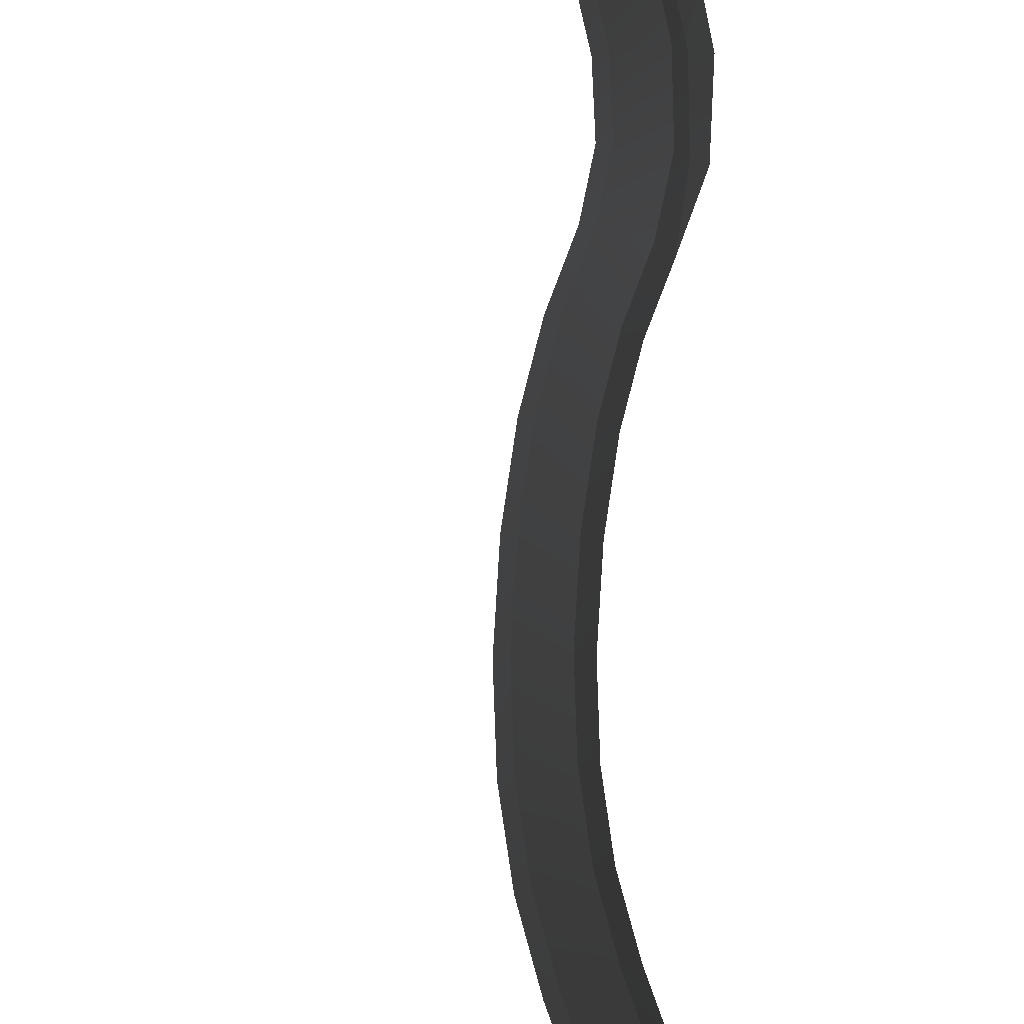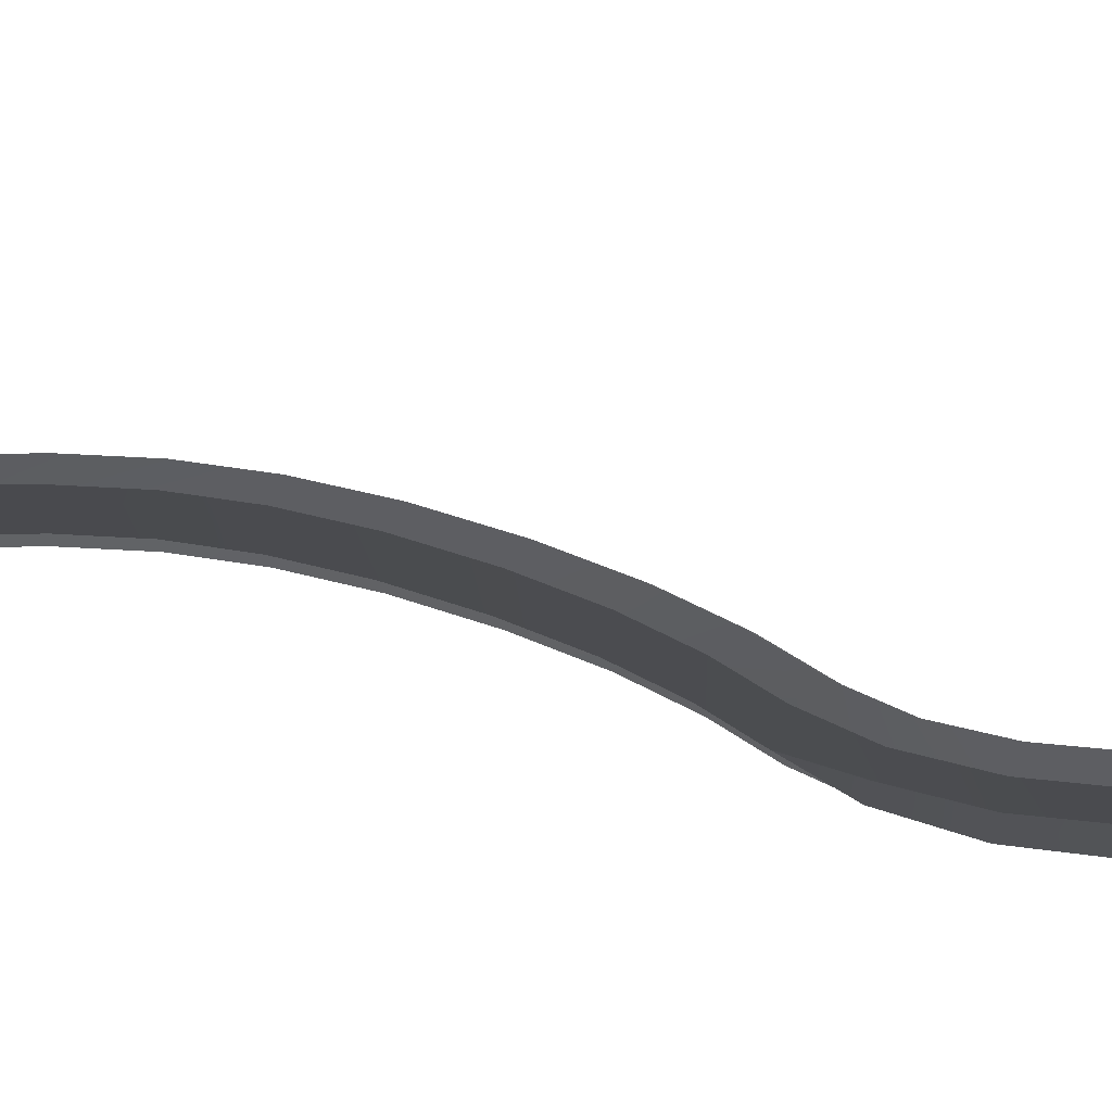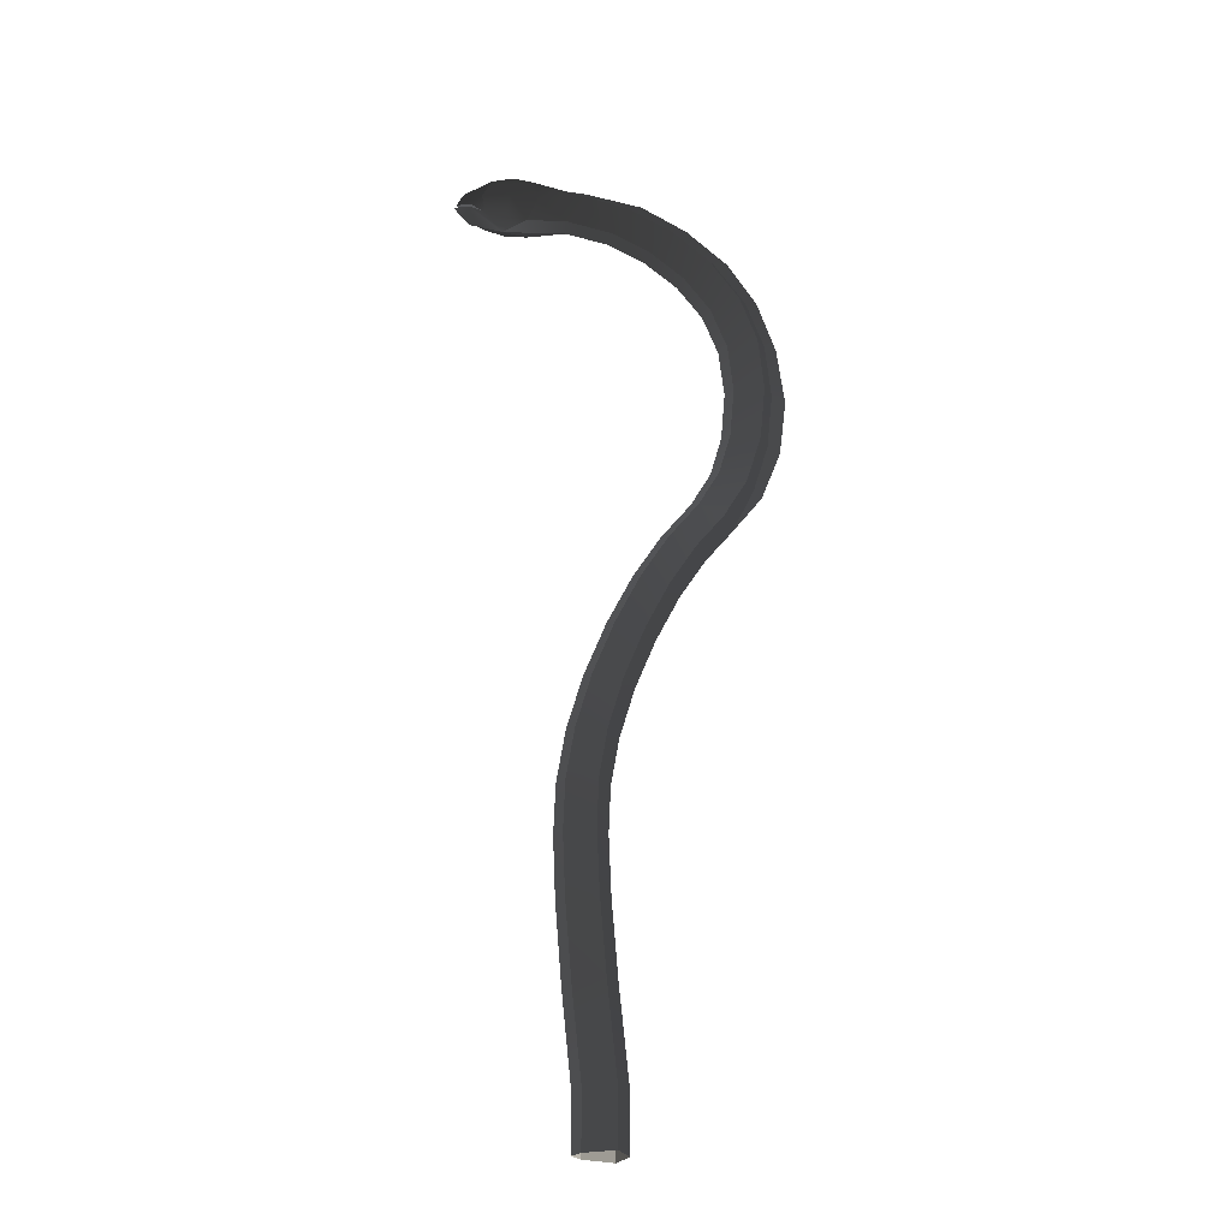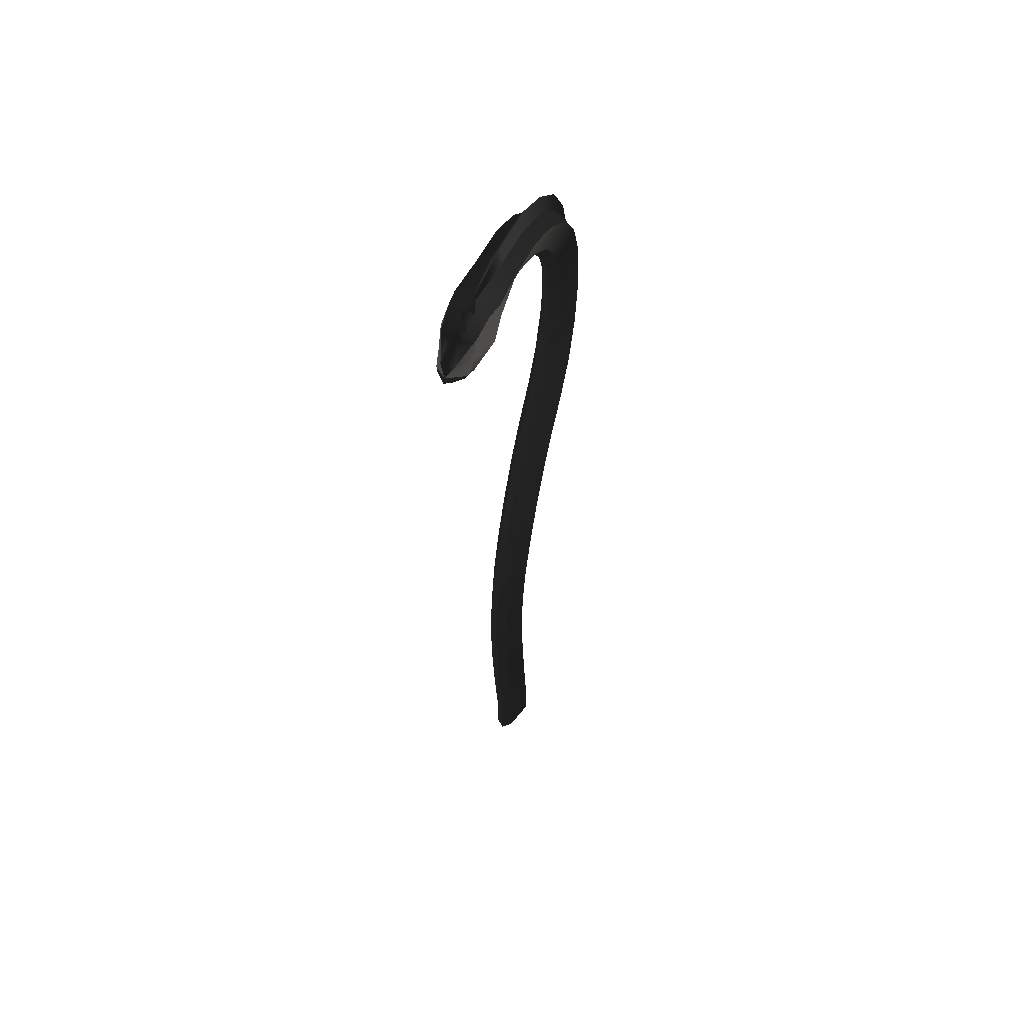
<metadata>
{"format":"obj","ext":"obj","renderer":"f3d","projection":"perspective","resolution":1024,"background":"white","views":[{"elev":80.0,"azim":162.6,"up":"+Y"},{"elev":45.4,"azim":-88.0,"up":"+Y"},{"elev":-29.6,"azim":177.5,"up":"+Z"},{"elev":59.4,"azim":110.4,"up":"+Z"}]}
</metadata>
<code>
g
v  5.649 0.05515 91.54
v  7.693 0.1681 91.27
v  7.693 -0.1681 91.27
v  -11.44 -0 52.07
v  -14.29 0.04494 55.79
v  -13.48 -0.5438 56.18
v  -16.14 0.04494 60.76
v  -14.95 -0.5438 61.13
v  -16.84 0.04494 66.48
v  -15.52 -0.5438 66.85
v  -16.17 0.04494 72.52
v  -15.04 -0.5438 72.5
v  -14.49 0.04494 77.98
v  -13.36 -0.5438 77.63
v  -11.76 0.04494 82.66
v  -10.46 -0.5438 82.16
v  -7.835 0.04494 86.64
v  -6.67 -0.5438 85.86
v  -3.431 0.04494 89.54
v  -2.393 -0.5438 88.54
v  2.049 0.04494 91.02
v  2.781 -0.5438 90.22
v  5.649 0.05515 91.54
v  7.693 -0.1681 91.27
v  -1.008 1.831 -5.185
v  -1.008 1.831 -0
v  -2.064 -0 -5.185
v  -2.064 -0 -0
v  -0.1147 1.831 8.833
v  -1.166 -0 8.939
v  0.4817 1.831 16.27
v  -0.5717 -0 16.35
v  0.7261 1.831 22.06
v  -0.3297 -0 22.1
v  0.5596 1.831 26.61
v  -0.4964 -0 26.57
v  -1.234 0 31.07
v  -0.1905 1.831 31.24
v  -2.556 -0 35.8
v  -1.537 1.831 36.09
v  -4.449 -0 40.73
v  -3.462 1.831 41.11
v  -6.622 -0 45.19
v  -5.671 1.831 45.66
v  -8.961 -0 48.95
v  -8.062 1.831 49.51
v  -11.44 -0 52.07
v  -10.61 1.831 52.73
v  -13.48 0.5438 56.18
v  -12.79 1.831 56.57
v  -14.95 0.5438 61.13
v  -14.19 1.831 61.35
v  -15.52 0.5438 66.85
v  -14.73 1.831 66.92
v  -15.04 0.5438 72.5
v  -14.25 1.831 72.42
v  -12.61 1.831 77.37
v  -13.36 0.5438 77.63
v  -9.792 1.831 81.73
v  -10.46 0.5438 82.16
v  -6.67 0.5438 85.86
v  -6.121 1.831 85.29
v  -2.393 0.5438 88.54
v  -1.978 1.831 87.86
v  2.781 0.5438 90.22
v  3.018 1.831 89.46
v  7.183 2.016 90.62
v  7.693 0.1681 91.27
v  9.462 0.6673 91.48
v  7.693 -0.1681 91.27
v  9.197 1.789 91.27
v  11.34 1.566 91.01
v  11.35 0.6673 91.36
v  9.462 -0.6673 91.48
v  12.73 0.5416 90.72
v  11.35 -0.6673 91.36
v  14.03 0.6138 90.03
v  12.73 -0.5416 90.72
v  14.03 -0.6138 90.03
v  14.76 0 89.21
v  1.8 0.9157 -5.185
v  -1.008 1.831 -0
v  -1.008 1.831 -5.185
v  1.8 0.9157 0
v  -0.1147 1.831 8.833
v  2.679 0.9157 8.549
v  3.28 0.9157 16.04
v  0.4817 1.831 16.27
v  3.531 0.9157 21.94
v  0.7261 1.831 22.06
v  3.366 0.9157 26.71
v  0.5596 1.831 26.61
v  2.582 0.9157 31.68
v  -0.1905 1.831 31.24
v  1.169 0.9157 36.83
v  -1.537 1.831 36.09
v  -0.8398 0.9157 42.11
v  -3.462 1.831 41.11
v  -3.145 0.9157 46.88
v  -5.671 1.831 45.66
v  -5.674 0.9157 50.99
v  -8.062 1.831 49.51
v  -8.4 0.9157 54.46
v  -10.61 1.831 52.73
v  -12.79 1.831 56.57
v  -10.35 0.9157 57.95
v  -14.19 1.831 61.35
v  -11.49 0.9157 62.12
v  -14.73 1.831 66.92
v  -11.94 0.9157 67.19
v  -14.25 1.831 72.42
v  -11.45 0.9157 72.17
v  -12.61 1.831 77.37
v  -9.946 0.9157 76.48
v  -9.792 1.831 81.73
v  -7.444 0.9157 80.19
v  -6.121 1.831 85.29
v  -4.178 0.9157 83.26
v  -1.978 1.831 87.86
v  -0.5058 0.9157 85.47
v  3.018 1.831 89.46
v  3.859 0.9157 86.78
v  6.841 1.902 88.47
v  7.759 1.338 86.5
v  7.183 2.016 90.62
v  2.593 0 0
v  2.593 0 -5.185
v  1.8 -0.9157 -5.185
v  1.8 -0.9157 0
v  3.467 0 8.468
v  2.679 -0.9157 8.549
v  4.07 0 15.98
v  3.28 -0.9157 16.04
v  4.323 0 21.9
v  3.531 -0.9157 21.94
v  4.158 0 26.74
v  3.366 -0.9157 26.71
v  2.582 -0.9157 31.68
v  3.364 -0 31.81
v  1.169 -0.9157 36.83
v  1.933 -0 37.05
v  -0.8398 -0.9157 42.11
v  -0.09957 -0 42.39
v  -3.145 -0.9157 46.88
v  -2.432 -0 47.23
v  -5 -0 51.4
v  -5.674 -0.9157 50.99
v  -7.778 -0 54.96
v  -8.4 -0.9157 54.46
v  -10.35 -0.9157 57.95
v  -9.656 -0 58.34
v  -11.49 -0.9157 62.12
v  -10.73 -0 62.34
v  -11.94 -0.9157 67.19
v  -11.15 -0 67.26
v  -11.45 -0.9157 72.17
v  -10.66 -0 72.1
v  -9.195 -0 76.22
v  -9.946 -0.9157 76.48
v  -7.444 -0.9157 80.19
v  -6.781 -0 79.76
v  -4.178 -0.9157 83.26
v  -3.629 -0 82.69
v  -0.5058 -0.9157 85.47
v  -0.09041 -0 84.8
v  3.859 -0.9157 86.78
v  4.096 -0 86.03
v  7.759 -1.338 86.5
v  7.864 -0 86
v  10.15 -0 86.03
v  5.649 0.05515 91.54
v  2.781 0.5438 90.22
v  7.693 0.1681 91.27
v  2.049 0.04494 91.02
v  -2.393 0.5438 88.54
v  -3.431 0.04494 89.54
v  -6.67 0.5438 85.86
v  -7.835 0.04494 86.64
v  -10.46 0.5438 82.16
v  -11.76 0.04494 82.66
v  -13.36 0.5438 77.63
v  -14.49 0.04494 77.98
v  -15.04 0.5438 72.5
v  -16.17 0.04494 72.52
v  -15.52 0.5438 66.85
v  -16.84 0.04494 66.48
v  -14.95 0.5438 61.13
v  -16.14 0.04494 60.76
v  -13.48 0.5438 56.18
v  -14.29 0.04494 55.79
v  -11.44 -0 52.07
v  -1.008 -1.831 -0
v  -1.008 -1.831 -5.185
v  -2.064 -0 -5.185
v  -2.064 -0 -0
v  -0.1147 -1.831 8.833
v  -1.166 -0 8.939
v  0.4817 -1.831 16.27
v  -0.5717 -0 16.35
v  0.7261 -1.831 22.06
v  -0.3297 -0 22.1
v  0.5596 -1.831 26.61
v  -0.4964 -0 26.57
v  -1.234 0 31.07
v  -0.1905 -1.831 31.24
v  -2.556 -0 35.8
v  -1.537 -1.831 36.09
v  -4.449 -0 40.73
v  -3.462 -1.831 41.11
v  -6.622 -0 45.19
v  -5.671 -1.831 45.66
v  -8.961 -0 48.95
v  -8.062 -1.831 49.51
v  -11.44 -0 52.07
v  -10.61 -1.831 52.73
v  -13.48 -0.5438 56.18
v  -12.79 -1.831 56.57
v  -14.95 -0.5438 61.13
v  -14.19 -1.831 61.35
v  -15.52 -0.5438 66.85
v  -14.73 -1.831 66.92
v  -15.04 -0.5438 72.5
v  -14.25 -1.831 72.42
v  -12.61 -1.831 77.37
v  -13.36 -0.5438 77.63
v  -9.792 -1.831 81.73
v  -10.46 -0.5438 82.16
v  -6.67 -0.5438 85.86
v  -6.121 -1.831 85.29
v  -2.393 -0.5438 88.54
v  -1.978 -1.831 87.86
v  2.781 -0.5438 90.22
v  3.018 -1.831 89.46
v  7.183 -2.016 90.62
v  7.693 -0.1681 91.27
v  9.462 -0.6673 91.48
v  9.462 0.6673 91.48
v  9.197 -1.789 91.27
v  11.34 -1.566 91.01
v  11.35 0.6673 91.36
v  11.35 -0.6673 91.36
v  12.73 -0.5416 90.72
v  14.03 -0.6138 90.03
v  -1.008 -1.831 -0
v  1.8 -0.9157 -5.185
v  -1.008 -1.831 -5.185
v  1.8 -0.9157 0
v  -0.1147 -1.831 8.833
v  2.679 -0.9157 8.549
v  3.28 -0.9157 16.04
v  0.4817 -1.831 16.27
v  3.531 -0.9157 21.94
v  0.7261 -1.831 22.06
v  3.366 -0.9157 26.71
v  0.5596 -1.831 26.61
v  2.582 -0.9157 31.68
v  -0.1905 -1.831 31.24
v  1.169 -0.9157 36.83
v  -1.537 -1.831 36.09
v  -0.8398 -0.9157 42.11
v  -3.462 -1.831 41.11
v  -3.145 -0.9157 46.88
v  -5.671 -1.831 45.66
v  -5.674 -0.9157 50.99
v  -8.062 -1.831 49.51
v  -8.4 -0.9157 54.46
v  -10.61 -1.831 52.73
v  -12.79 -1.831 56.57
v  -10.35 -0.9157 57.95
v  -14.19 -1.831 61.35
v  -11.49 -0.9157 62.12
v  -14.73 -1.831 66.92
v  -11.94 -0.9157 67.19
v  -14.25 -1.831 72.42
v  -11.45 -0.9157 72.17
v  -12.61 -1.831 77.37
v  -9.946 -0.9157 76.48
v  -9.792 -1.831 81.73
v  -7.444 -0.9157 80.19
v  -6.121 -1.831 85.29
v  -4.178 -0.9157 83.26
v  -1.978 -1.831 87.86
v  -0.5058 -0.9157 85.47
v  3.018 -1.831 89.46
v  3.859 -0.9157 86.78
v  6.841 -1.902 88.47
v  7.759 -1.338 86.5
v  7.183 -2.016 90.62
v  10.15 -0 86.03
v  7.759 1.338 86.5
v  7.864 -0 86
v  4.096 -0 86.03
v  3.859 0.9157 86.78
v  -0.09041 -0 84.8
v  -0.5058 0.9157 85.47
v  -3.629 -0 82.69
v  -4.178 0.9157 83.26
v  -6.781 -0 79.76
v  -7.444 0.9157 80.19
v  -9.195 -0 76.22
v  -9.946 0.9157 76.48
v  -11.45 0.9157 72.17
v  -10.66 -0 72.1
v  -11.15 -0 67.26
v  -11.94 0.9157 67.19
v  -10.73 -0 62.34
v  -11.49 0.9157 62.12
v  -9.656 -0 58.34
v  -10.35 0.9157 57.95
v  -7.778 -0 54.96
v  -8.4 0.9157 54.46
v  -5.674 0.9157 50.99
v  -5 -0 51.4
v  -3.145 0.9157 46.88
v  -2.432 -0 47.23
v  -0.09957 -0 42.39
v  -0.8398 0.9157 42.11
v  1.933 -0 37.05
v  1.169 0.9157 36.83
v  3.364 -0 31.81
v  2.582 0.9157 31.68
v  4.158 0 26.74
v  3.366 0.9157 26.71
v  3.531 0.9157 21.94
v  4.323 0 21.9
v  3.28 0.9157 16.04
v  4.07 0 15.98
v  2.679 0.9157 8.549
v  3.467 0 8.468
v  1.8 0.9157 0
v  2.593 0 0
v  2.593 0 -5.185
v  1.8 0.9157 -5.185
v  13.46 -0 86.78
v  13.45 -1.253 88.07
v  15.05 -0 88.86
v  10.15 -0 86.03
v  11.86 -1.439 87.29
v  9.813 -1.389 86.57
v  7.759 -1.338 86.5
v  13.45 1.253 88.07
v  13.46 -0 86.78
v  15.05 -0 88.86
v  10.15 -0 86.03
v  11.86 1.439 87.29
v  9.813 1.389 86.57
v  7.759 1.338 86.5
v  13.31 1.328 88.25
v  12.23 1.518 89.24
v  11.86 1.439 87.29
v  14.76 0 89.21
v  14.03 0.6138 90.03
v  11.34 1.566 91.01
v  11.86 -1.439 87.29
v  12.23 -1.518 89.24
v  13.31 -1.328 88.25
v  14.76 0 89.21
v  14.03 -0.6138 90.03
v  11.34 -1.566 91.01
v  11.86 1.439 87.29
v  9.546 2.4 88.74
v  9.813 1.389 86.57
v  12.23 1.518 89.24
v  7.759 1.338 86.5
v  11.34 1.566 91.01
v  6.841 1.902 88.47
v  9.197 1.789 91.27
v  7.183 2.016 90.62
v  12.23 -1.518 89.24
v  9.546 -2.4 88.74
v  11.34 -1.566 91.01
v  11.86 -1.439 87.29
v  9.197 -1.789 91.27
v  9.813 -1.389 86.57
v  7.183 -2.016 90.62
v  7.759 -1.338 86.5
v  6.841 -1.902 88.47
v  15.05 -0 88.86
v  11.85 0 87.29
v  13.45 1.253 88.07
v  13.45 -1.253 88.07
v  11.86 1.439 87.29
v  11.86 -1.439 87.29
v  13.31 1.328 88.25
v  13.31 -1.328 88.25
v  14.76 0 89.21
g Mesh_0522.rip
f 1 2 3
f 4 5 6
f 6 5 7
f 8 6 7
f 7 9 8
f 10 8 9
f 9 11 10
f 12 10 11
f 11 13 12
f 12 13 14
f 13 15 14
f 14 15 16
f 15 17 16
f 16 17 18
f 17 19 18
f 18 19 20
f 21 20 19
f 22 20 21
f 23 22 21
f 24 22 23
f 25 26 27
f 27 26 28
f 26 29 28
f 28 29 30
f 29 31 30
f 30 31 32
f 31 33 32
f 32 33 34
f 33 35 34
f 34 35 36
f 35 37 36
f 37 35 38
f 38 39 37
f 39 38 40
f 40 41 39
f 41 40 42
f 42 43 41
f 43 42 44
f 44 45 43
f 45 44 46
f 46 47 45
f 47 46 48
f 48 49 47
f 49 48 50
f 50 51 49
f 51 50 52
f 52 53 51
f 53 52 54
f 54 55 53
f 55 54 56
f 56 57 55
f 55 57 58
f 57 59 58
f 60 58 59
f 59 61 60
f 61 59 62
f 62 63 61
f 63 62 64
f 64 65 63
f 65 64 66
f 67 65 66
f 68 65 67
f 68 67 69
f 69 70 68
f 69 67 71
f 69 71 72
f 73 74 69
f 69 72 73
f 73 72 75
f 75 76 73
f 72 77 75
f 75 78 76
f 77 78 75
f 78 77 79
f 80 79 77
f 81 82 83
f 81 84 82
f 84 85 82
f 85 84 86
f 86 87 85
f 88 85 87
f 87 89 88
f 90 88 89
f 89 91 90
f 92 90 91
f 91 93 92
f 94 92 93
f 93 95 94
f 96 94 95
f 97 96 95
f 98 96 97
f 99 98 97
f 100 98 99
f 101 100 99
f 100 101 102
f 103 102 101
f 102 103 104
f 103 105 104
f 105 103 106
f 106 107 105
f 107 106 108
f 108 109 107
f 109 108 110
f 110 111 109
f 111 110 112
f 112 113 111
f 113 112 114
f 114 115 113
f 115 114 116
f 116 117 115
f 117 116 118
f 118 119 117
f 119 118 120
f 120 121 119
f 121 120 122
f 123 121 122
f 124 123 122
f 125 121 123
f 126 127 128
f 128 129 126
f 129 130 126
f 130 129 131
f 131 132 130
f 132 131 133
f 133 134 132
f 134 133 135
f 135 136 134
f 136 135 137
f 138 136 137
f 139 136 138
f 140 139 138
f 141 139 140
f 142 141 140
f 143 141 142
f 144 143 142
f 145 143 144
f 144 146 145
f 146 144 147
f 147 148 146
f 148 147 149
f 150 148 149
f 151 148 150
f 152 151 150
f 153 151 152
f 154 153 152
f 155 153 154
f 156 155 154
f 157 155 156
f 156 158 157
f 158 156 159
f 159 160 158
f 158 160 161
f 160 162 161
f 161 162 163
f 164 163 162
f 165 163 164
f 166 165 164
f 167 165 166
f 168 167 166
f 169 167 168
f 168 170 169
f 171 172 173
f 172 171 174
f 174 175 172
f 175 174 176
f 176 177 175
f 177 176 178
f 178 179 177
f 179 178 180
f 180 181 179
f 181 180 182
f 182 183 181
f 183 182 184
f 184 185 183
f 185 184 186
f 186 187 185
f 187 186 188
f 188 189 187
f 189 188 190
f 191 189 190
f 192 193 194
f 194 195 192
f 195 196 192
f 196 195 197
f 197 198 196
f 198 197 199
f 199 200 198
f 200 199 201
f 201 202 200
f 202 201 203
f 203 204 202
f 202 204 205
f 204 206 205
f 205 206 207
f 206 208 207
f 207 208 209
f 208 210 209
f 209 210 211
f 210 212 211
f 211 212 213
f 212 214 213
f 213 214 215
f 214 216 215
f 215 216 217
f 216 218 217
f 217 218 219
f 218 220 219
f 219 220 221
f 220 222 221
f 221 222 223
f 222 224 223
f 224 222 225
f 225 226 224
f 226 225 227
f 228 226 227
f 229 226 228
f 230 229 228
f 231 229 230
f 232 231 230
f 233 231 232
f 232 234 233
f 234 232 235
f 235 236 234
f 236 235 237
f 234 236 238
f 238 236 239
f 240 241 236
f 239 236 241
f 239 241 242
f 242 243 239
f 244 245 246
f 245 244 247
f 248 247 244
f 247 248 249
f 248 250 249
f 250 248 251
f 251 252 250
f 252 251 253
f 253 254 252
f 254 253 255
f 255 256 254
f 256 255 257
f 257 258 256
f 258 257 259
f 259 260 258
f 260 259 261
f 261 262 260
f 262 261 263
f 263 264 262
f 264 263 265
f 265 266 264
f 266 265 267
f 268 266 267
f 269 266 268
f 270 269 268
f 269 270 271
f 272 271 270
f 271 272 273
f 274 273 272
f 273 274 275
f 276 275 274
f 275 276 277
f 276 278 277
f 277 278 279
f 278 280 279
f 280 281 279
f 280 282 281
f 282 283 281
f 282 284 283
f 285 283 284
f 286 285 284
f 287 285 286
f 288 286 284
f 289 290 291
f 292 291 290
f 290 293 292
f 294 292 293
f 293 295 294
f 296 294 295
f 295 297 296
f 297 298 296
f 298 297 299
f 299 300 298
f 300 299 301
f 302 300 301
f 300 302 303
f 304 303 302
f 302 305 304
f 306 304 305
f 305 307 306
f 308 306 307
f 307 309 308
f 310 308 309
f 309 311 310
f 312 310 311
f 310 312 313
f 314 313 312
f 313 314 315
f 316 315 314
f 314 317 316
f 318 316 317
f 317 319 318
f 320 318 319
f 319 321 320
f 322 320 321
f 321 323 322
f 324 322 323
f 322 324 325
f 326 325 324
f 325 326 327
f 328 327 326
f 327 328 329
f 330 329 328
f 329 330 331
f 332 331 330
f 330 333 332
f 334 335 336
f 337 335 334
f 335 337 338
f 338 337 339
f 337 340 339
f 341 342 343
f 341 344 342
f 344 341 345
f 344 345 346
f 347 344 346
f 348 349 350
f 351 349 348
f 352 349 351
f 349 352 353
f 354 355 356
f 356 355 357
f 355 358 357
f 358 355 359
f 360 361 362
f 363 361 360
f 362 361 364
f 365 361 363
f 361 366 364
f 365 367 361
f 361 368 366
f 361 367 368
f 369 370 371
f 372 370 369
f 370 373 371
f 374 370 372
f 370 375 373
f 376 370 374
f 370 377 375
f 376 377 370
f 378 379 380
f 379 378 381
f 380 379 382
f 379 381 383
f 384 382 379
f 385 379 383
f 386 384 379
f 379 385 386
g

</code>
